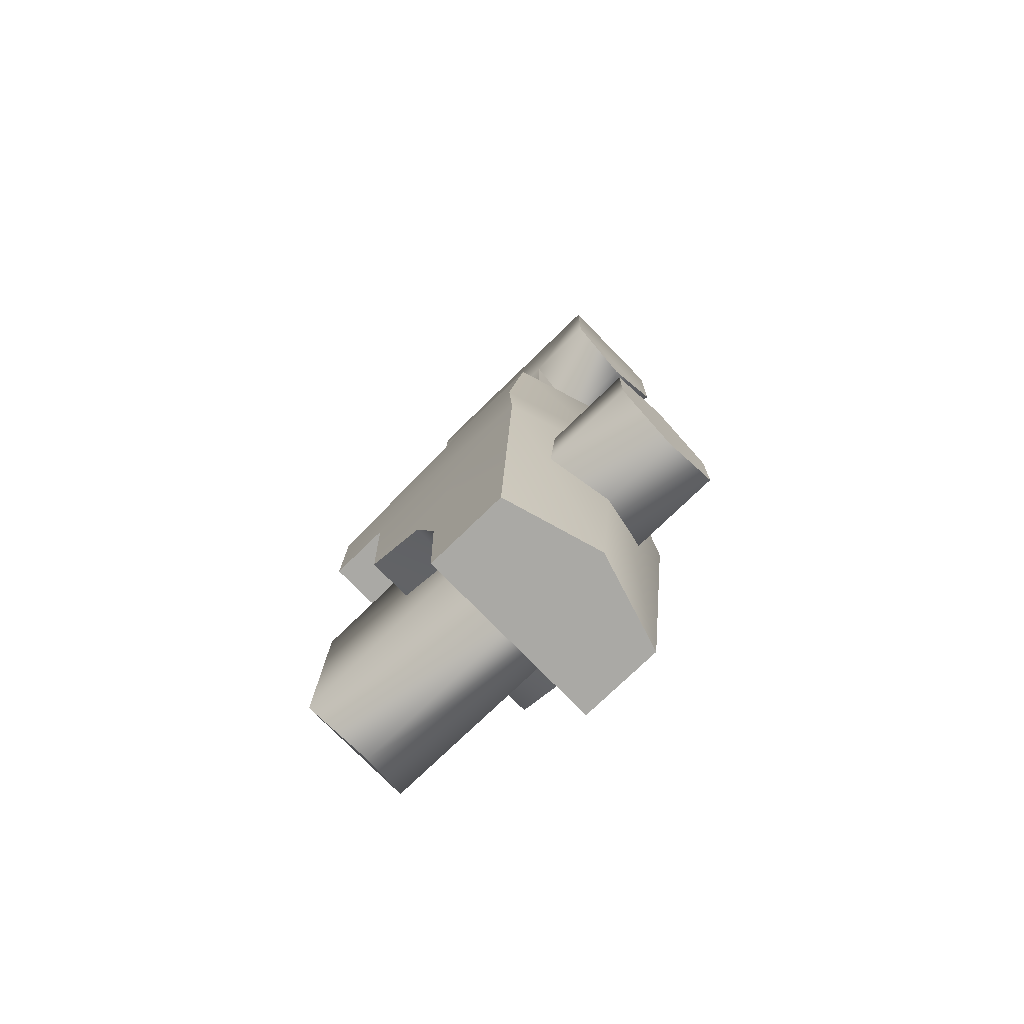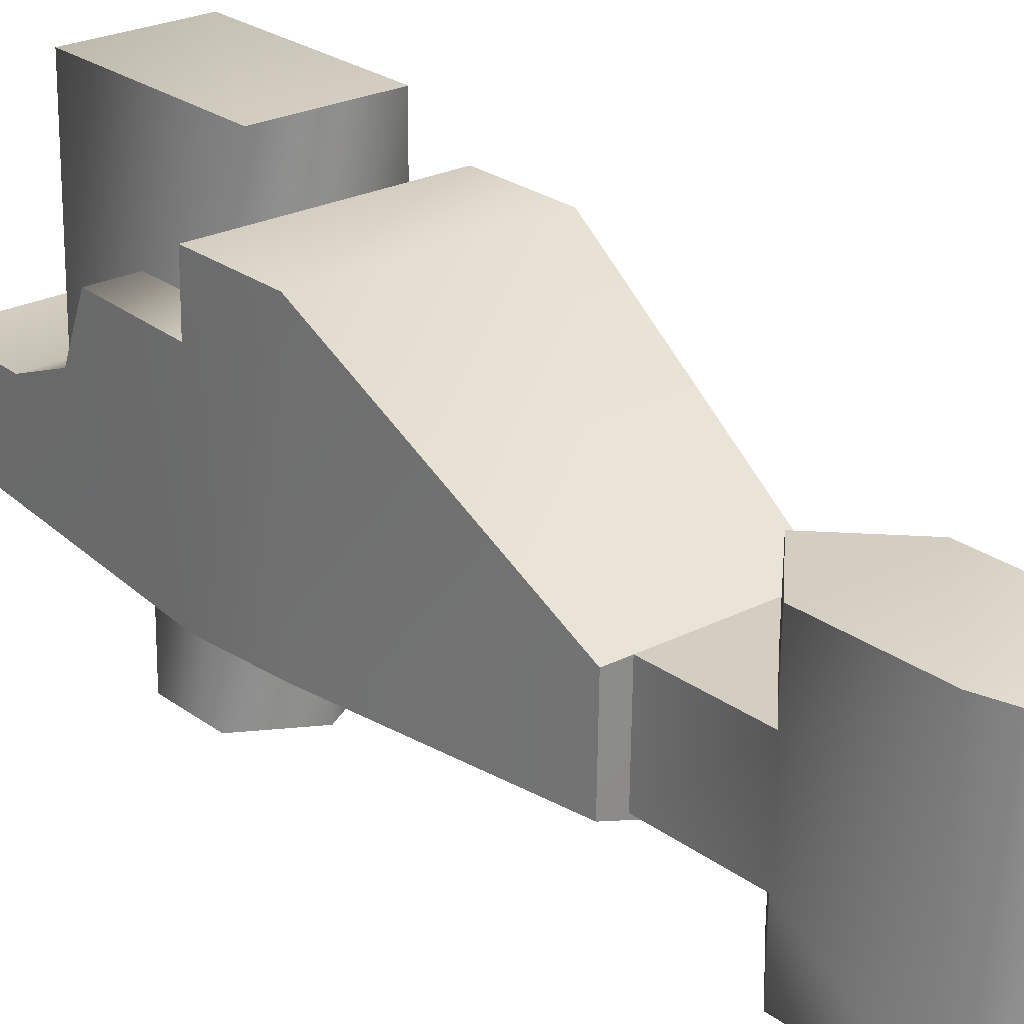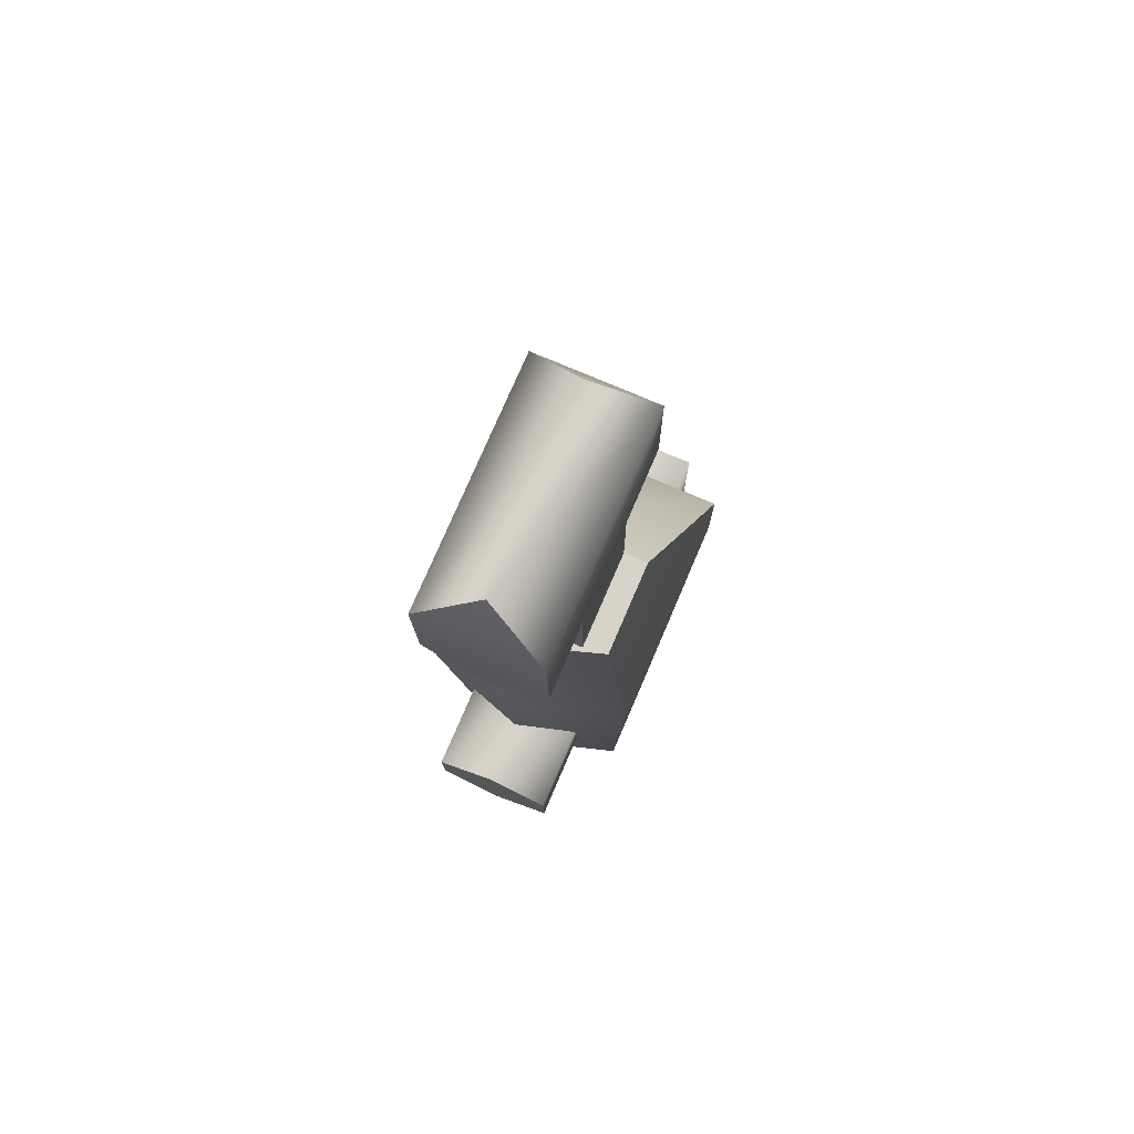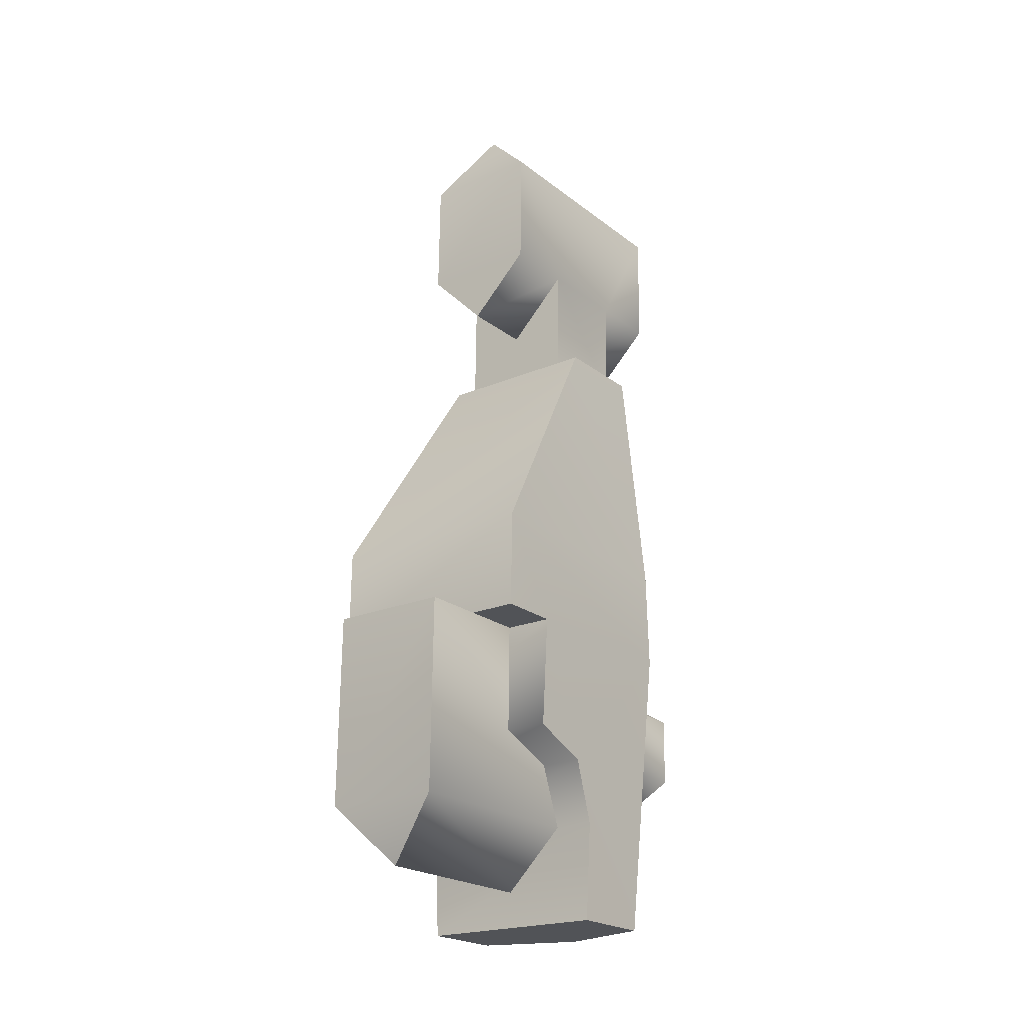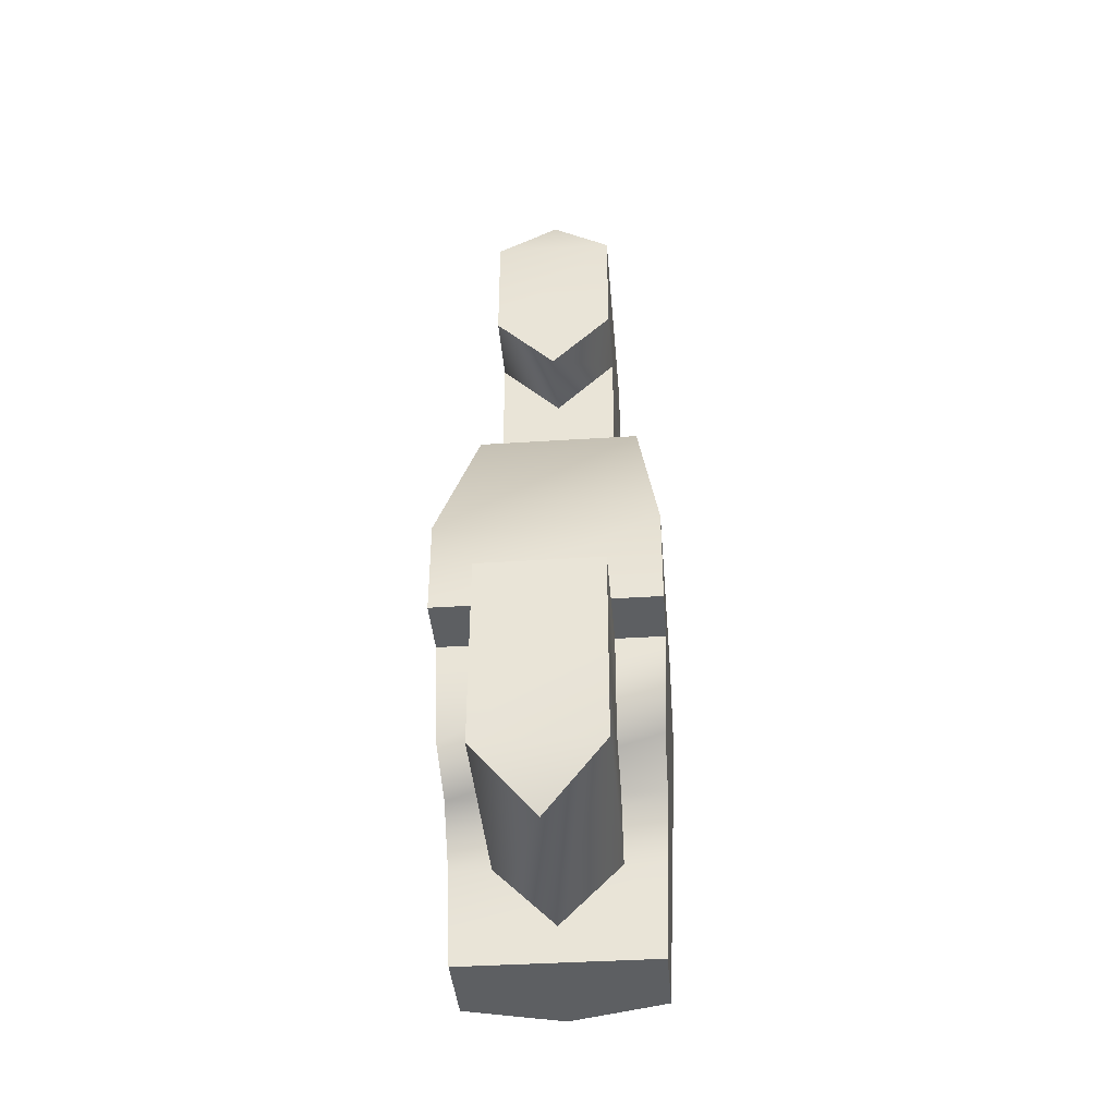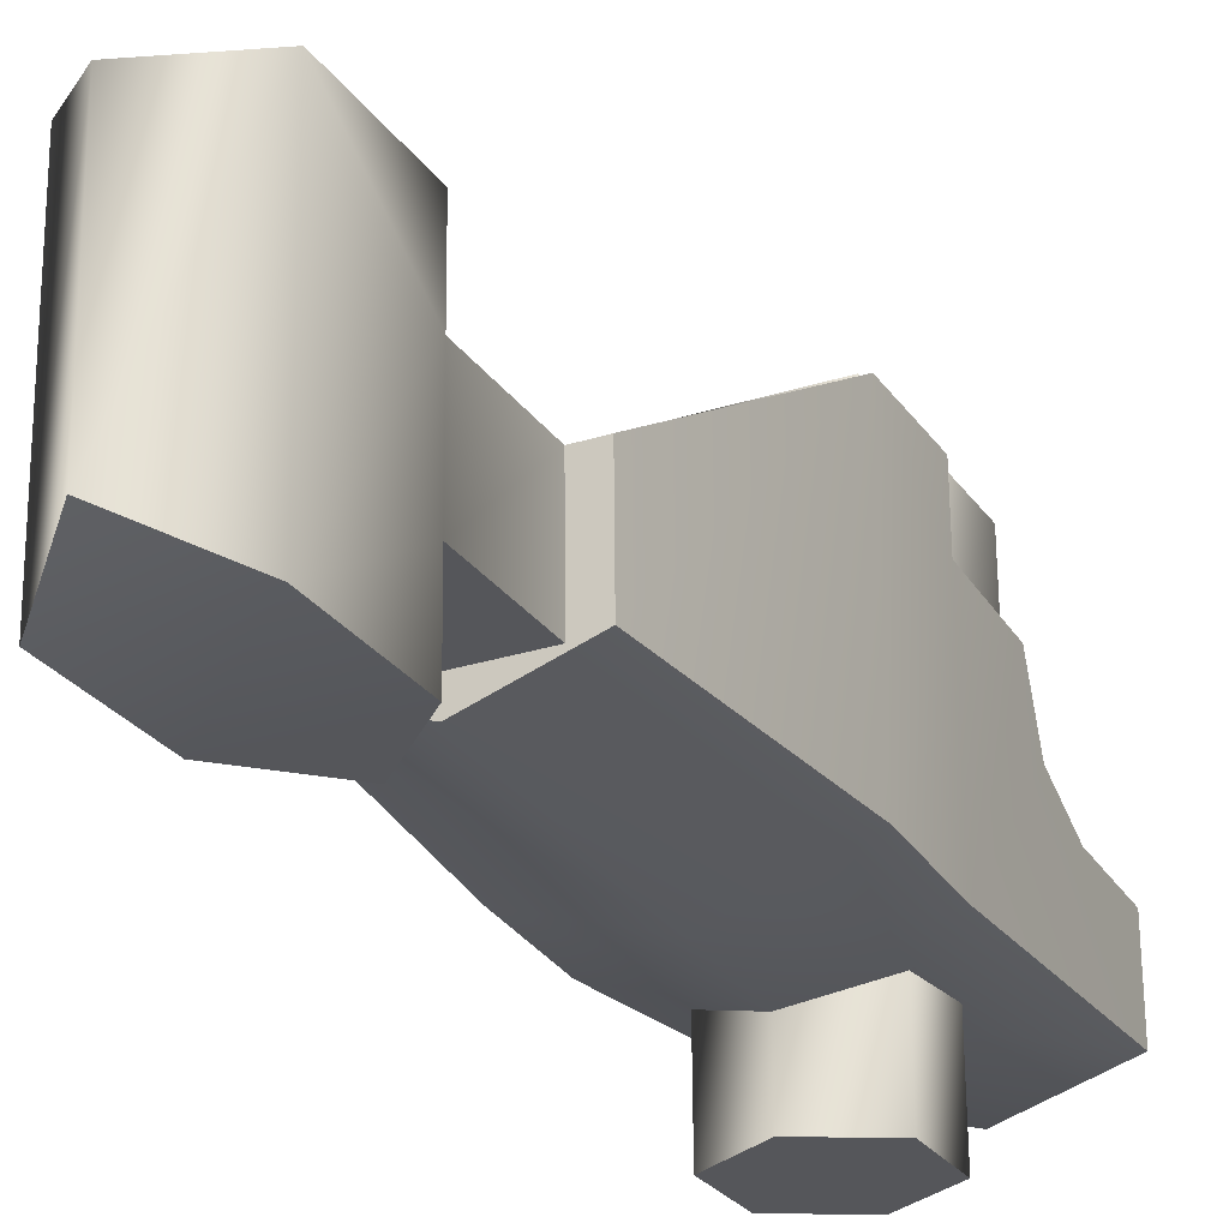
<metadata>
{"format":"obj","ext":"obj","renderer":"f3d","projection":"perspective","resolution":1024,"background":"white","views":[{"elev":-76.2,"azim":134.3,"up":"+Y"},{"elev":24.1,"azim":139.4,"up":"+Z"},{"elev":75.4,"azim":-156.7,"up":"+Y"},{"elev":-20.9,"azim":37.5,"up":"+Y"},{"elev":-38.7,"azim":4.7,"up":"+Y"},{"elev":-27.0,"azim":-153.4,"up":"+Z"}]}
</metadata>
<code>
o 3.005
v 0.0839 0.05054 0.003219
v -0.03328 0.05054 0.003219
v -0.03328 0.05463 0.2376
v 0.0839 0.05463 0.2376
v -0.03328 -0.1328 0.2409
v -0.03328 -0.1369 0.006491
v 0.02531 -0.1918 0.2185
v 0.02531 -0.1951 0.03095
v 0.0839 -0.1328 0.2409
v 0.0839 -0.1369 0.006491
v -0.03328 -0.1328 0.2409
v 0.02531 -0.1918 0.2185
v 0.0839 -0.1328 0.2409
v 0.0839 0.05463 0.2376
v -0.03328 0.05463 0.2376
v 0.123 -0.1363 0.04166
v 0.1191 -0.2301 0.0433
v 0.1191 -0.2315 -0.03872
v 0.1308 0.04938 -0.06281
v 0.1255 -0.07733 0.06407
v -0.06844 -0.2315 -0.03872
v -0.06844 -0.2301 0.0433
v -0.07242 -0.1363 0.04166
v -0.07488 -0.07733 0.06407
v -0.08016 0.04938 -0.06281
v 0.123 -0.1363 0.04166
v -0.07242 -0.1363 0.04166
v -0.06844 -0.2301 0.0433
v 0.1191 -0.2301 0.0433
v -0.06844 -0.2315 -0.03872
v 0.02531 -0.232 -0.0671
v 0.1191 -0.2315 -0.03872
v 0.1191 -0.2301 0.0433
v -0.06844 -0.2301 0.0433
v 0.1308 0.04938 -0.06281
v 0.1191 -0.2315 -0.03872
v 0.02531 -0.232 -0.0671
v 0.02531 0.04877 -0.09796
v 0.1308 0.1432 -0.05904
v 0.02531 0.1426 -0.09419
v 0.1073 0.3776 -0.05776
v 0.02531 0.3772 -0.08451
v -0.08016 0.1432 -0.05904
v -0.05672 0.3776 -0.05776
v -0.08016 0.04938 -0.06281
v -0.06844 -0.2315 -0.03872
v 0.1263 -0.05287 0.1222
v -0.07572 -0.05287 0.1222
v -0.07488 -0.07733 0.06407
v 0.1255 -0.07733 0.06407
v 0.1308 0.05258 0.1204
v -0.08016 0.05258 0.1204
v 0.1308 0.05361 0.179
v -0.08016 0.05361 0.179
v -0.08016 0.05258 0.1204
v 0.1308 0.05258 0.1204
v 0.1308 0.1473 0.1774
v -0.08016 0.1473 0.1774
v -0.08016 0.05361 0.179
v 0.1308 0.05361 0.179
v 0.1073 0.3792 0.03266
v -0.05672 0.3792 0.03266
v -0.05672 0.3792 0.03266
v 0.1073 0.3792 0.03266
v 0.1073 0.3776 -0.05776
v 0.02531 0.3772 -0.08451
v -0.05672 0.3776 -0.05776
v -0.03329 -0.05482 -0.06525
v -0.03329 0.01284 -0.06643
v -0.03329 0.0112 -0.1602
v -0.03329 -0.05645 -0.159
v 0.02531 -0.08865 -0.06466
v 0.02531 -0.09028 -0.1584
v 0.08391 -0.05482 -0.06525
v 0.08391 -0.05645 -0.159
v 0.08391 0.01284 -0.06643
v 0.08391 0.0112 -0.1602
v 0.02531 0.04666 -0.06702
v 0.02531 0.04503 -0.1608
v 0.02531 0.04503 -0.1608
v 0.08391 0.0112 -0.1602
v 0.08391 -0.05645 -0.159
v 0.02531 -0.09028 -0.1584
v -0.03329 0.0112 -0.1602
v -0.03329 -0.05645 -0.159
v 0.1308 0.1432 -0.05904
v 0.1073 0.3776 -0.05776
v 0.1073 0.3792 0.03266
v 0.1308 0.1473 0.1774
v 0.1308 0.05258 0.1204
v 0.1263 -0.05287 0.1222
v -0.08016 0.1473 0.1774
v -0.05672 0.3792 0.03266
v -0.05672 0.3776 -0.05776
v -0.08016 0.1432 -0.05904
v -0.08016 0.05258 0.1204
v -0.07572 -0.05287 0.1222
v -0.08016 0.05361 0.179
v 0.1308 0.05361 0.179
v -0.03333 0.483 -0.06292
v -0.03333 0.3776 -0.06108
v -0.03333 0.3792 0.03267
v -0.03333 0.4847 0.03083
v -0.03333 0.599 -0.1353
v -0.03333 0.6031 0.0991
v 0.02527 0.658 -0.1129
v 0.02527 0.6613 0.07464
v 0.08388 0.599 -0.1353
v 0.08388 0.6031 0.0991
v 0.08388 0.483 -0.06292
v 0.08388 0.4847 0.03083
v 0.08388 0.3776 -0.06108
v 0.08388 0.3792 0.03267
v -0.03333 0.4818 -0.1332
v 0.02527 0.4232 -0.1322
v 0.02527 0.4244 -0.0619
v 0.08388 0.4818 -0.1332
v 0.08388 0.4859 0.1011
v 0.02527 0.4273 0.1022
v 0.02527 0.4261 0.03185
v -0.03333 0.4859 0.1011
v -0.03333 0.599 -0.1353
v 0.02527 0.658 -0.1129
v 0.08388 0.599 -0.1353
v 0.08388 0.4818 -0.1332
v -0.03333 0.4818 -0.1332
v 0.02527 0.4232 -0.1322
v 0.08388 0.6031 0.0991
v 0.02527 0.6613 0.07464
v -0.03333 0.6031 0.0991
v -0.03333 0.4859 0.1011
v 0.08388 0.4859 0.1011
v 0.02527 0.4273 0.1022
v -0.03333 0.483 -0.06292
v 0.08388 0.483 -0.06292
v 0.08388 0.3776 -0.06108
v -0.03333 0.3776 -0.06108
v -0.03333 0.4847 0.03083
v -0.03333 0.3792 0.03267
v 0.08388 0.3792 0.03267
v 0.08388 0.4847 0.03083
f 1 2 3
f 3 4 1
f 5 3 2
f 2 6 5
f 7 5 6
f 6 8 7
f 9 7 8
f 8 10 9
f 4 9 10
f 10 1 4
f 11 12 13
f 13 14 11
f 15 11 14
f 16 17 18
f 18 19 16
f 20 16 19
f 21 22 23
f 23 24 21
f 25 21 24
f 26 27 28
f 28 29 26
f 30 31 32
f 32 33 30
f 34 30 33
f 35 36 37
f 37 38 35
f 39 35 38
f 38 40 39
f 41 39 40
f 40 42 41
f 43 44 42
f 42 40 43
f 45 43 40
f 40 38 45
f 46 45 38
f 38 37 46
f 47 48 49
f 49 50 47
f 51 52 48
f 48 47 51
f 53 54 55
f 55 56 53
f 57 58 59
f 59 60 57
f 61 62 58
f 58 57 61
f 50 49 27
f 27 26 50
f 63 64 65
f 65 66 63
f 67 63 66
f 68 69 70
f 70 71 68
f 72 68 71
f 71 73 72
f 74 72 73
f 73 75 74
f 76 74 75
f 75 77 76
f 78 76 77
f 77 79 78
f 69 78 79
f 79 70 69
f 80 81 82
f 82 83 80
f 84 80 83
f 83 85 84
f 86 87 88
f 88 89 86
f 19 86 89
f 89 90 19
f 20 19 90
f 90 91 20
f 92 93 94
f 94 95 92
f 96 92 95
f 95 25 96
f 97 96 25
f 25 24 97
f 98 92 96
f 99 90 89
f 100 101 102
f 102 103 100
f 104 100 103
f 103 105 104
f 106 104 105
f 105 107 106
f 108 106 107
f 107 109 108
f 110 108 109
f 109 111 110
f 112 110 111
f 111 113 112
f 100 104 114
f 114 115 100
f 116 100 115
f 115 117 116
f 110 116 117
f 117 108 110
f 111 109 118
f 118 119 111
f 120 111 119
f 119 121 120
f 103 120 121
f 121 105 103
f 122 123 124
f 124 125 122
f 126 122 125
f 125 127 126
f 128 129 130
f 130 131 128
f 132 128 131
f 131 133 132
f 134 135 136
f 136 137 134
f 138 139 140
f 140 141 138

</code>
